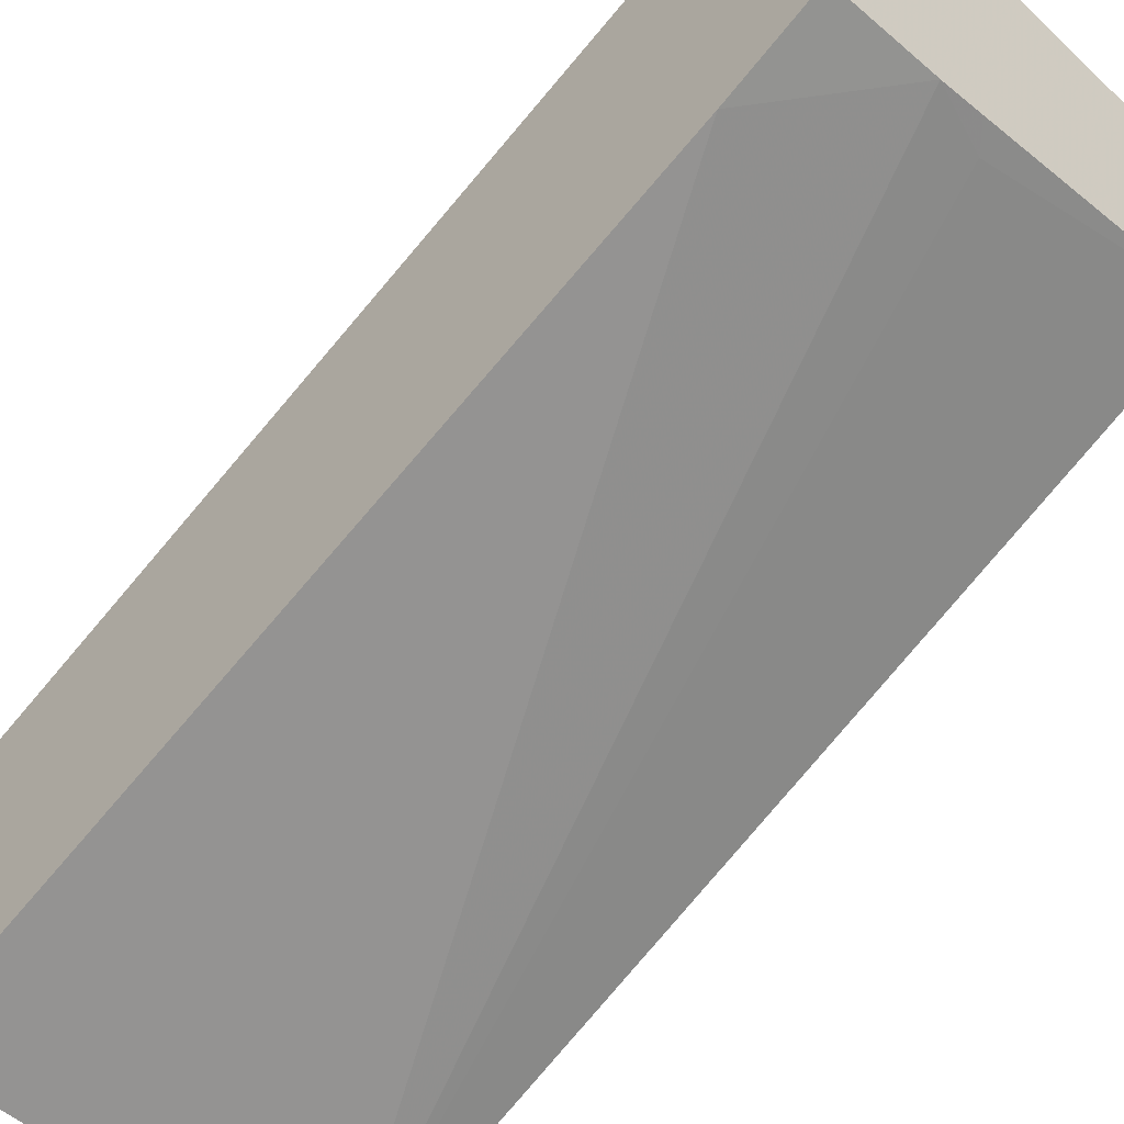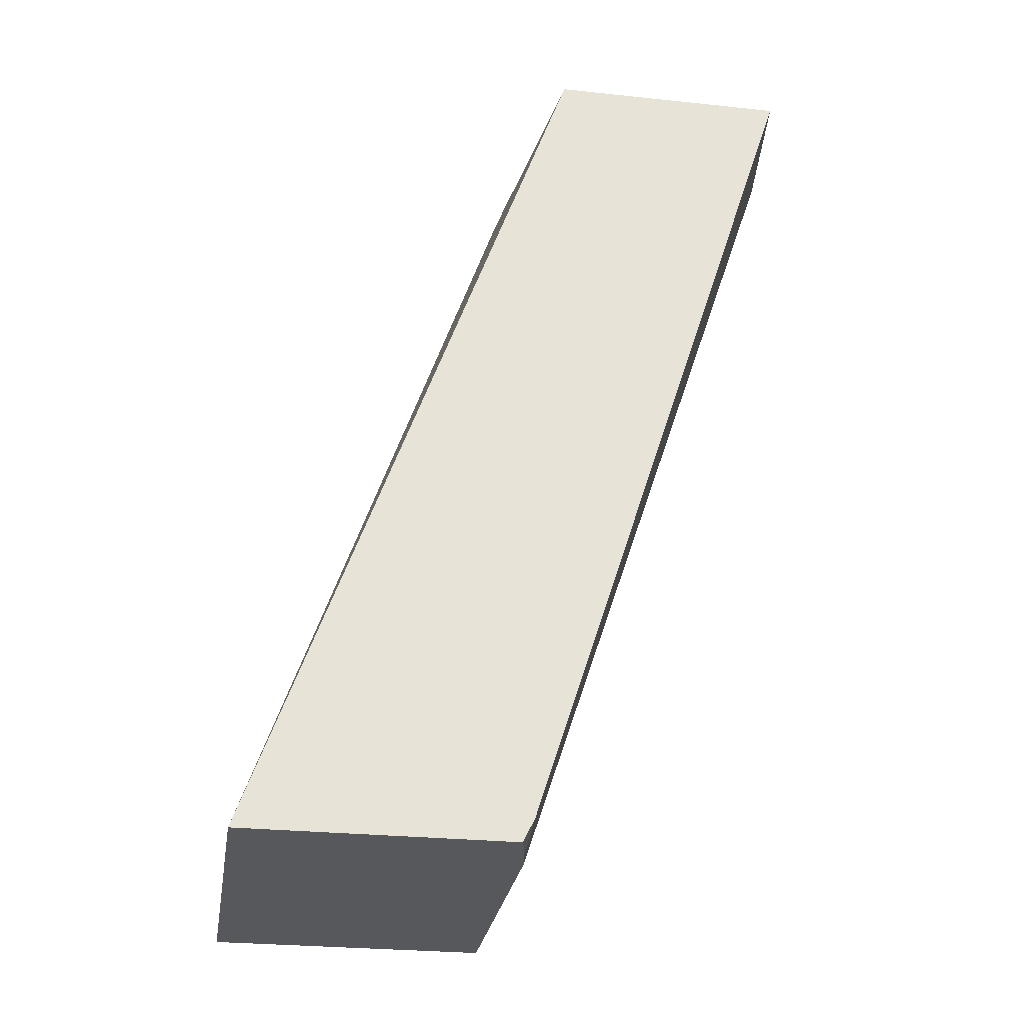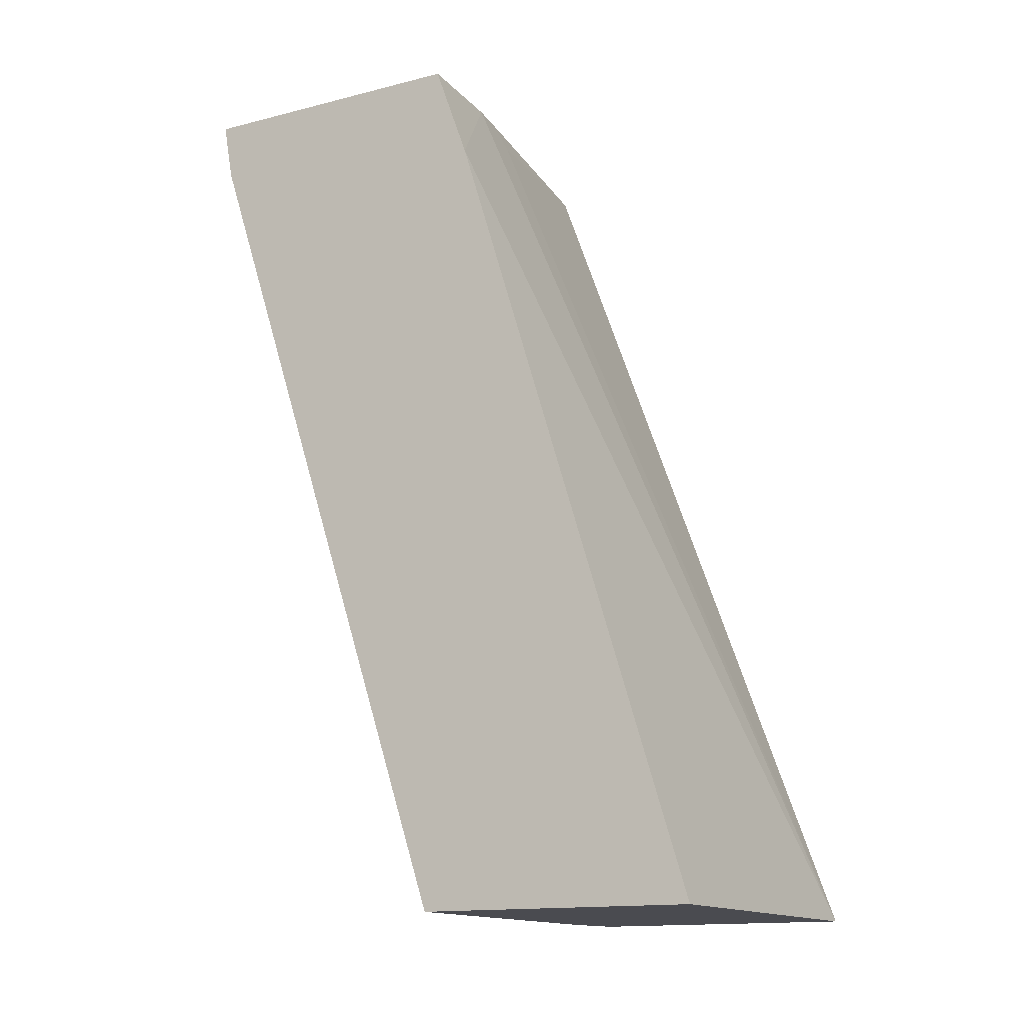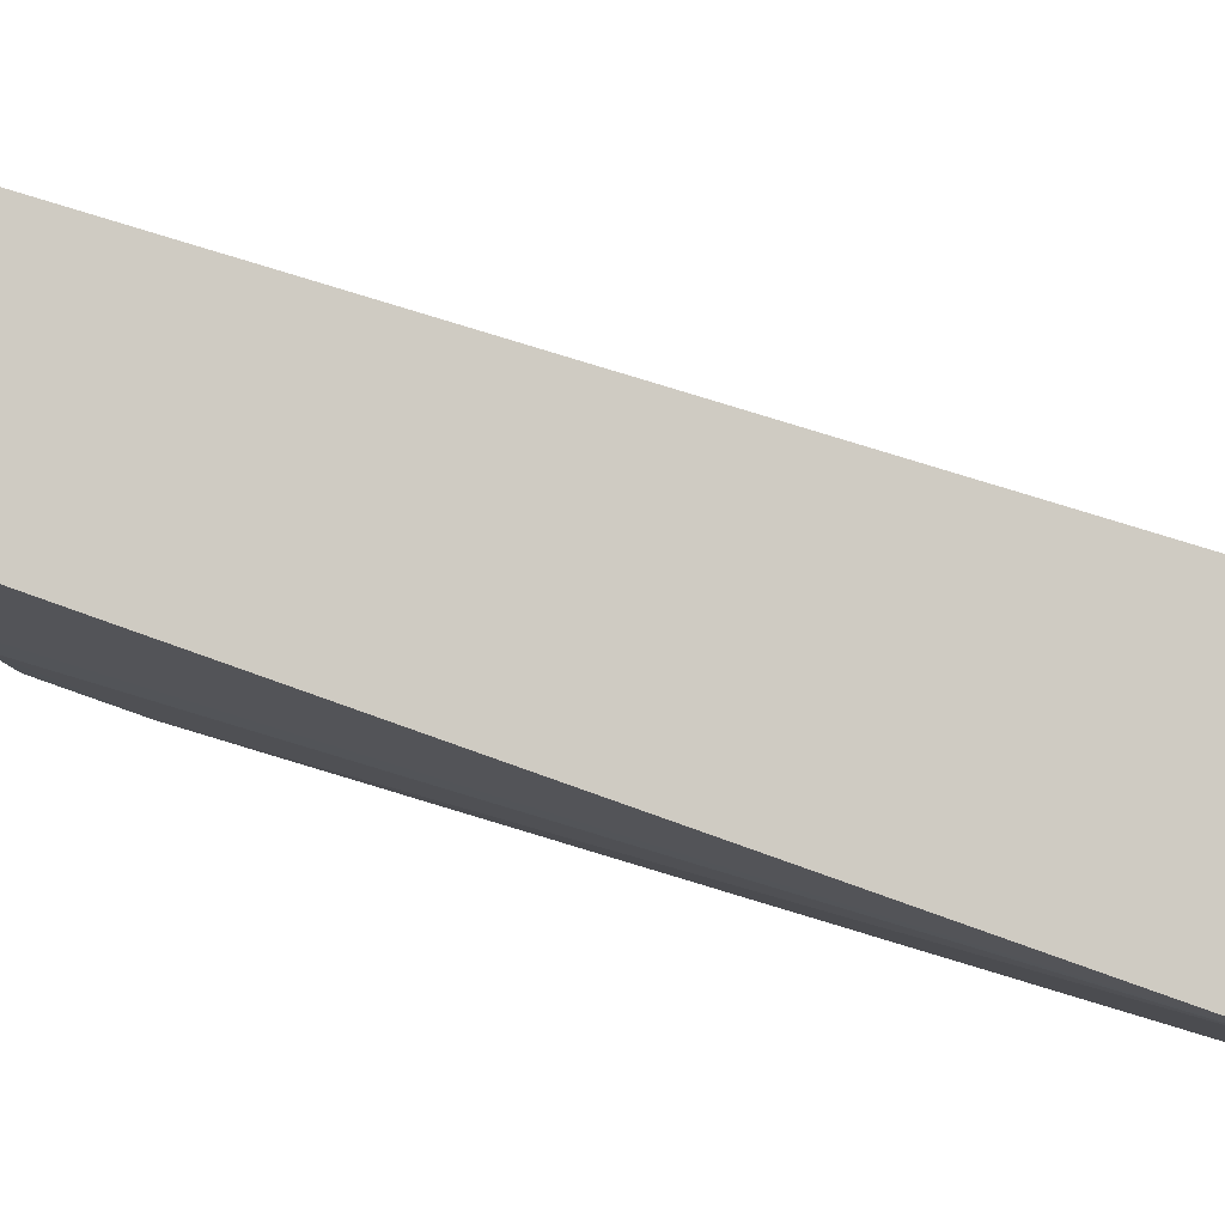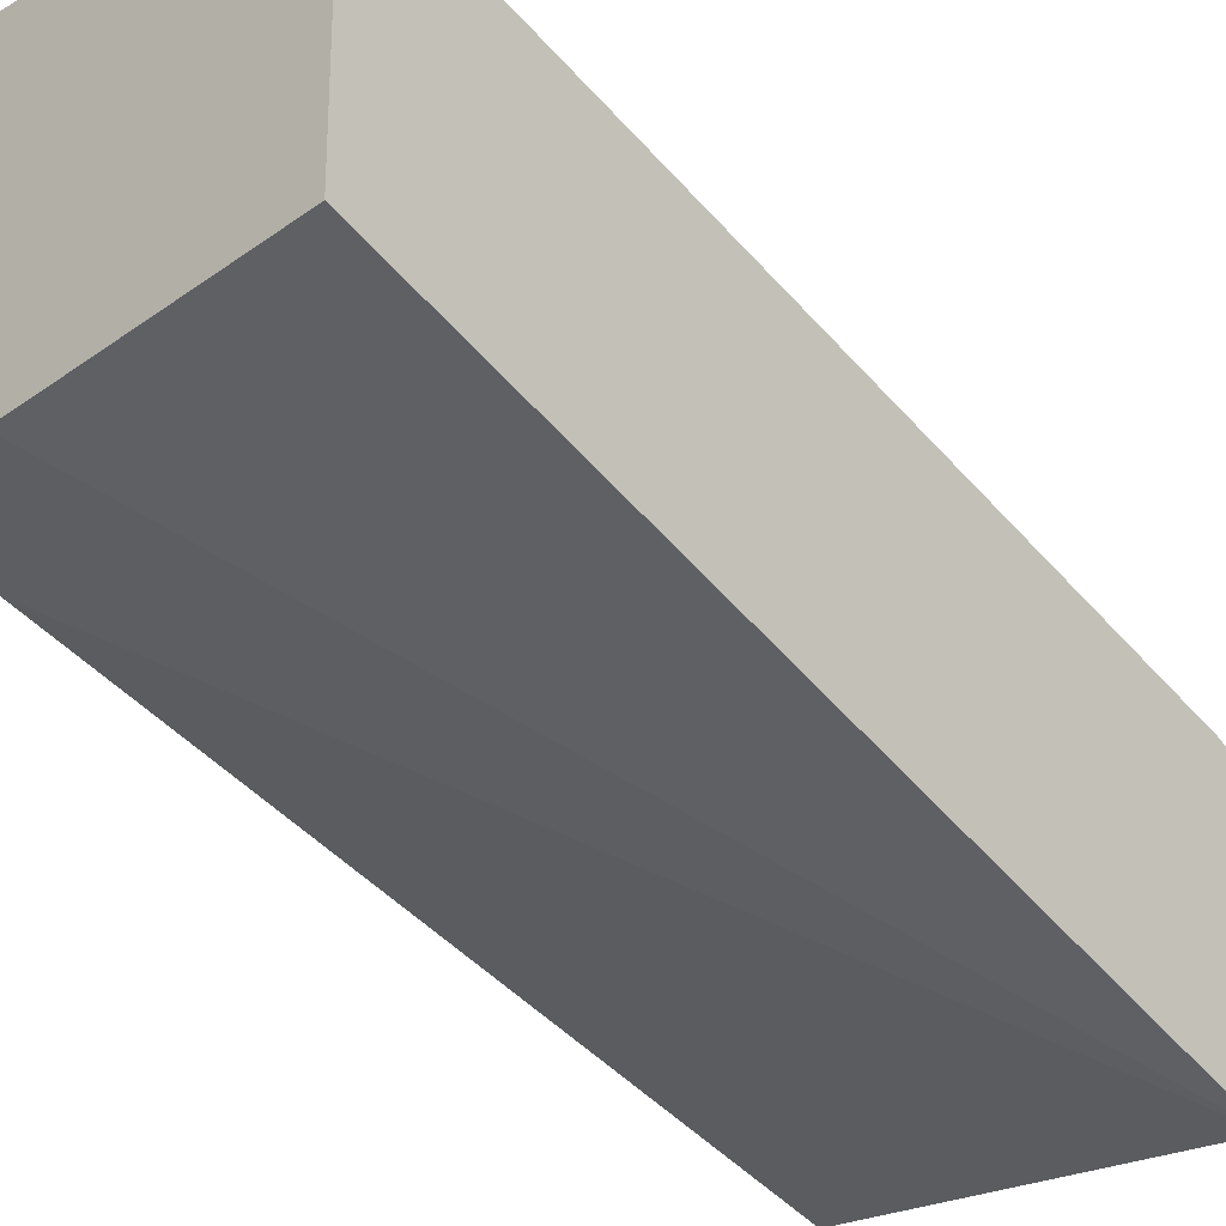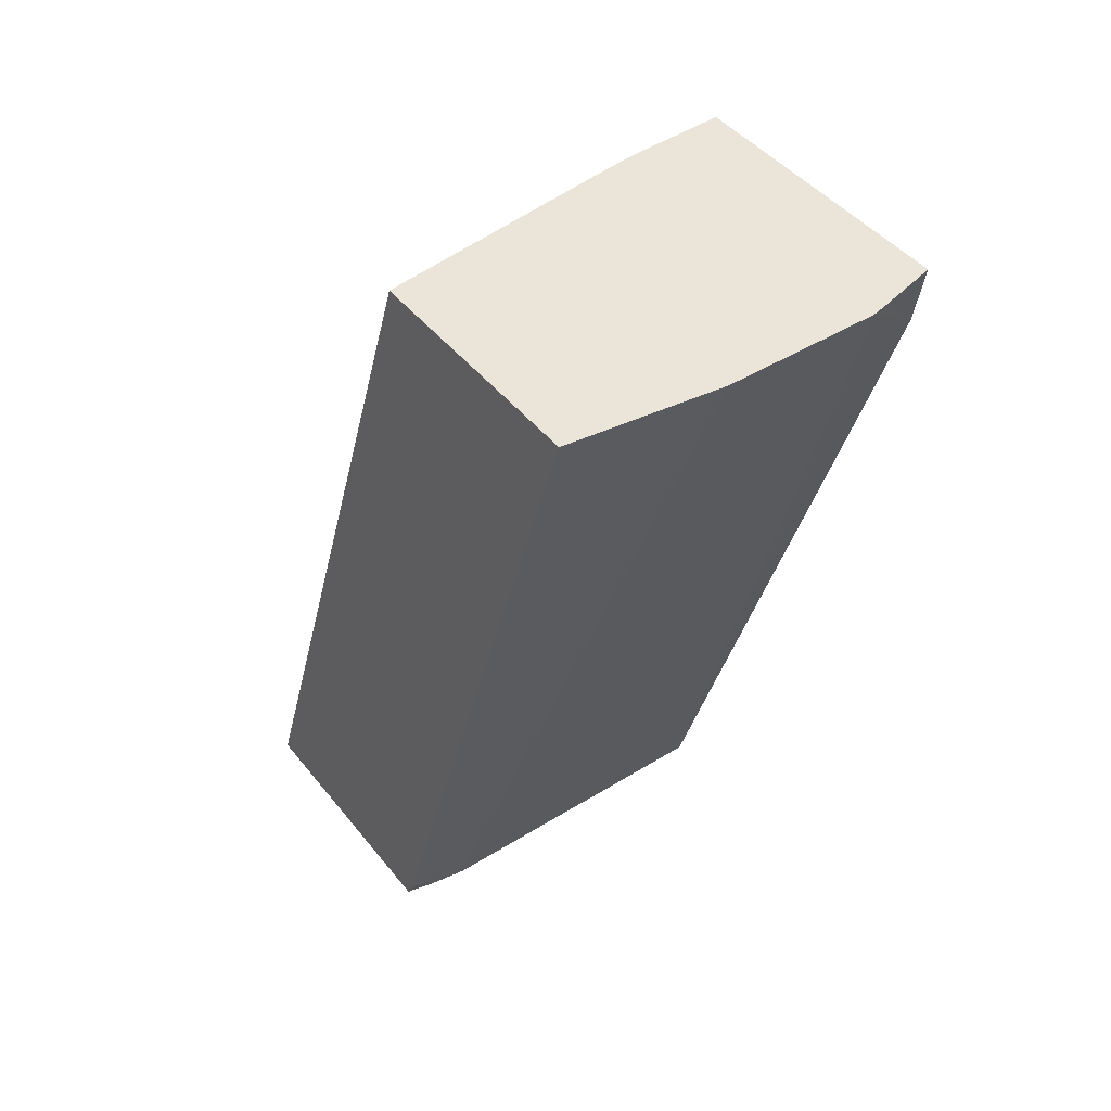
<metadata>
{"format":"obj","ext":"obj","renderer":"f3d","projection":"perspective","resolution":1024,"background":"white","views":[{"elev":-54.0,"azim":-43.1,"up":"+Y"},{"elev":-27.8,"azim":80.9,"up":"+Z"},{"elev":-14.4,"azim":-61.1,"up":"+Z"},{"elev":-7.4,"azim":95.3,"up":"+Y"},{"elev":-24.7,"azim":41.7,"up":"+Y"},{"elev":44.7,"azim":144.2,"up":"+Z"}]}
</metadata>
<code>
v -0.06503 0.2574 0.05132
v -0.1456 0.2574 0.05132
v 0.01459 0.2474 0.05132
v 0.01459 0.1008 -0.4031
v -0.02017 0.1008 -0.4154
v -0.1866 0.2418 0.02012
v -0.1529 0.2558 0.05132
v -0.1866 0.1008 -0.4154
v 0.01459 0.1209 0.05132
v 0.01459 0.09465 -0.4154
v -0.002466 0.09834 -0.4154
v -0.1866 0.2474 0.05132
v -0.1866 -0.04642 -0.4154
v -0.1104 0.1035 0.05132
v -0.1008 0.1008 0.04027
v 0.01459 -0.04642 -0.4154
v -0.1866 0.09819 0.05132
v -0.1866 0.07998 -2.888e-05
v -0.132 0.1008 0.05132
f 6 13 18
f 5 16 13
f 5 13 8
f 6 8 13
f 5 10 16
f 6 18 17
f 15 19 16
f 9 14 15
f 9 15 16
f 13 16 18
f 14 19 15
f 16 19 18
f 17 18 19
f 5 11 10
f 6 17 12
f 4 11 5
f 6 12 7
f 3 10 4
f 1 2 7
f 1 7 12
f 1 12 17
f 1 17 19
f 1 19 14
f 1 14 9
f 1 9 3
f 4 10 11
f 1 4 5
f 1 5 8
f 1 8 2
f 2 6 7
f 2 8 6
f 3 9 16
f 3 16 10
f 1 3 4

</code>
